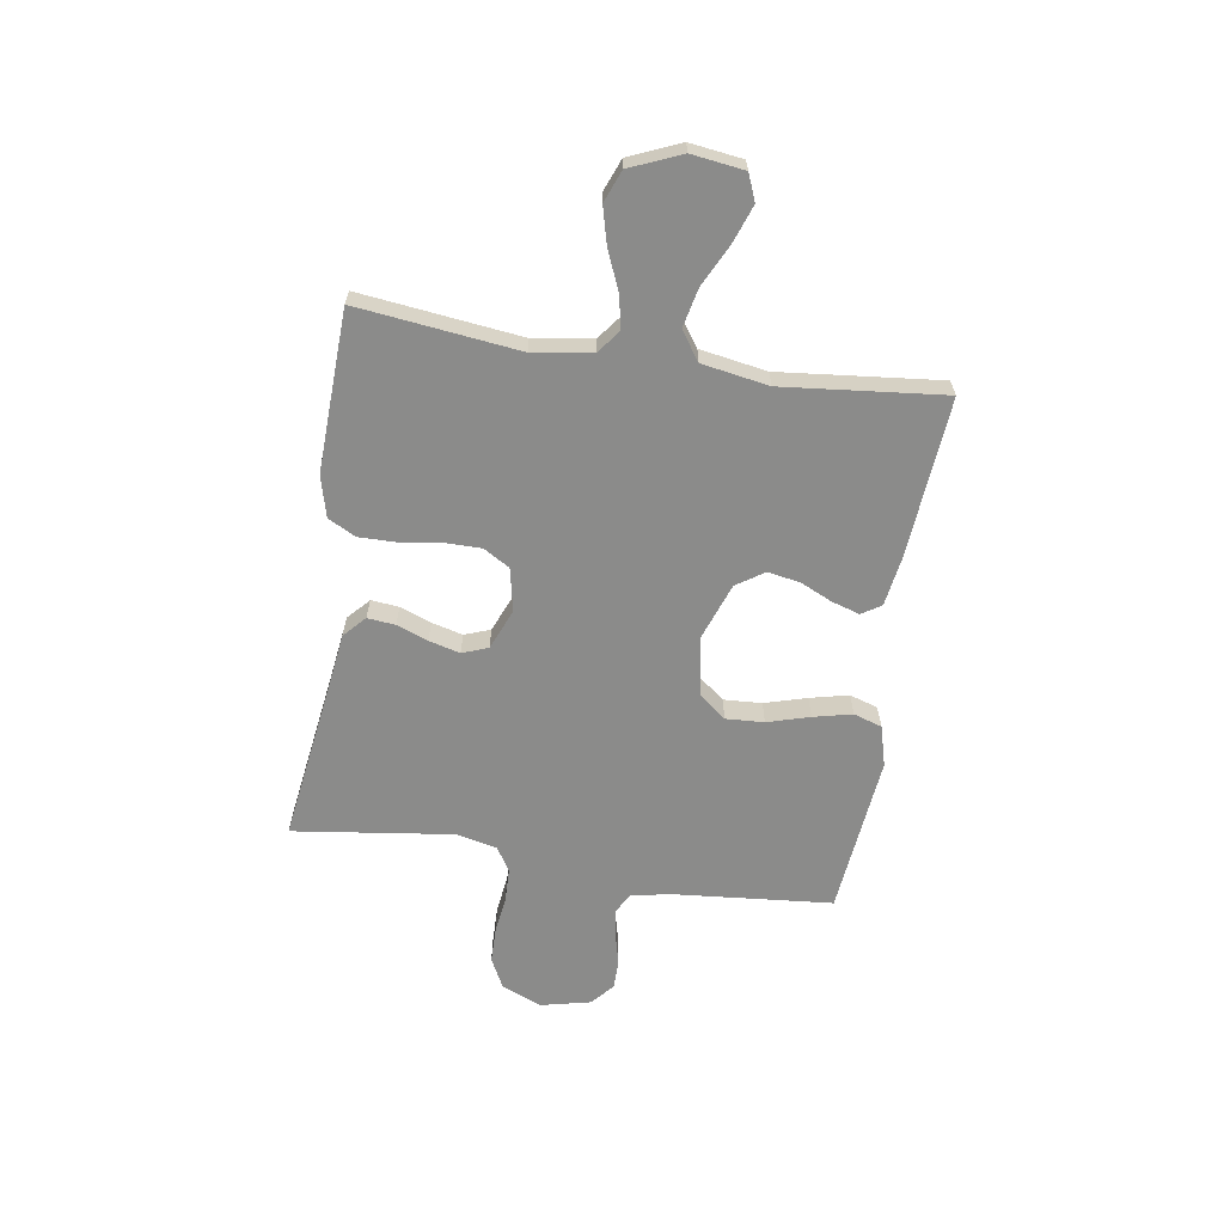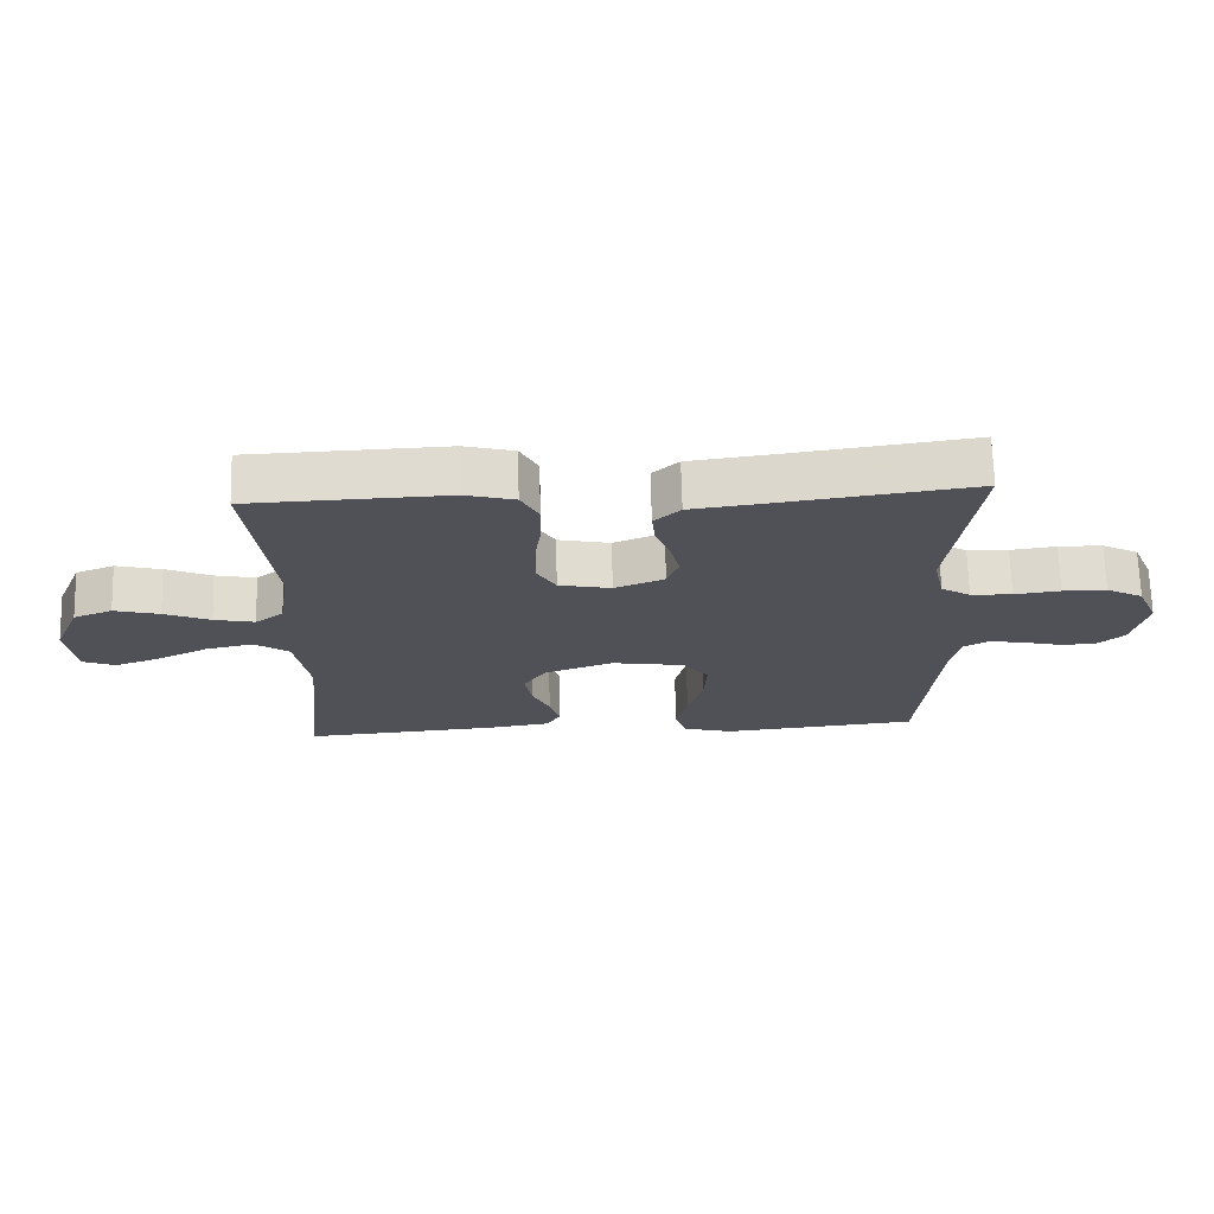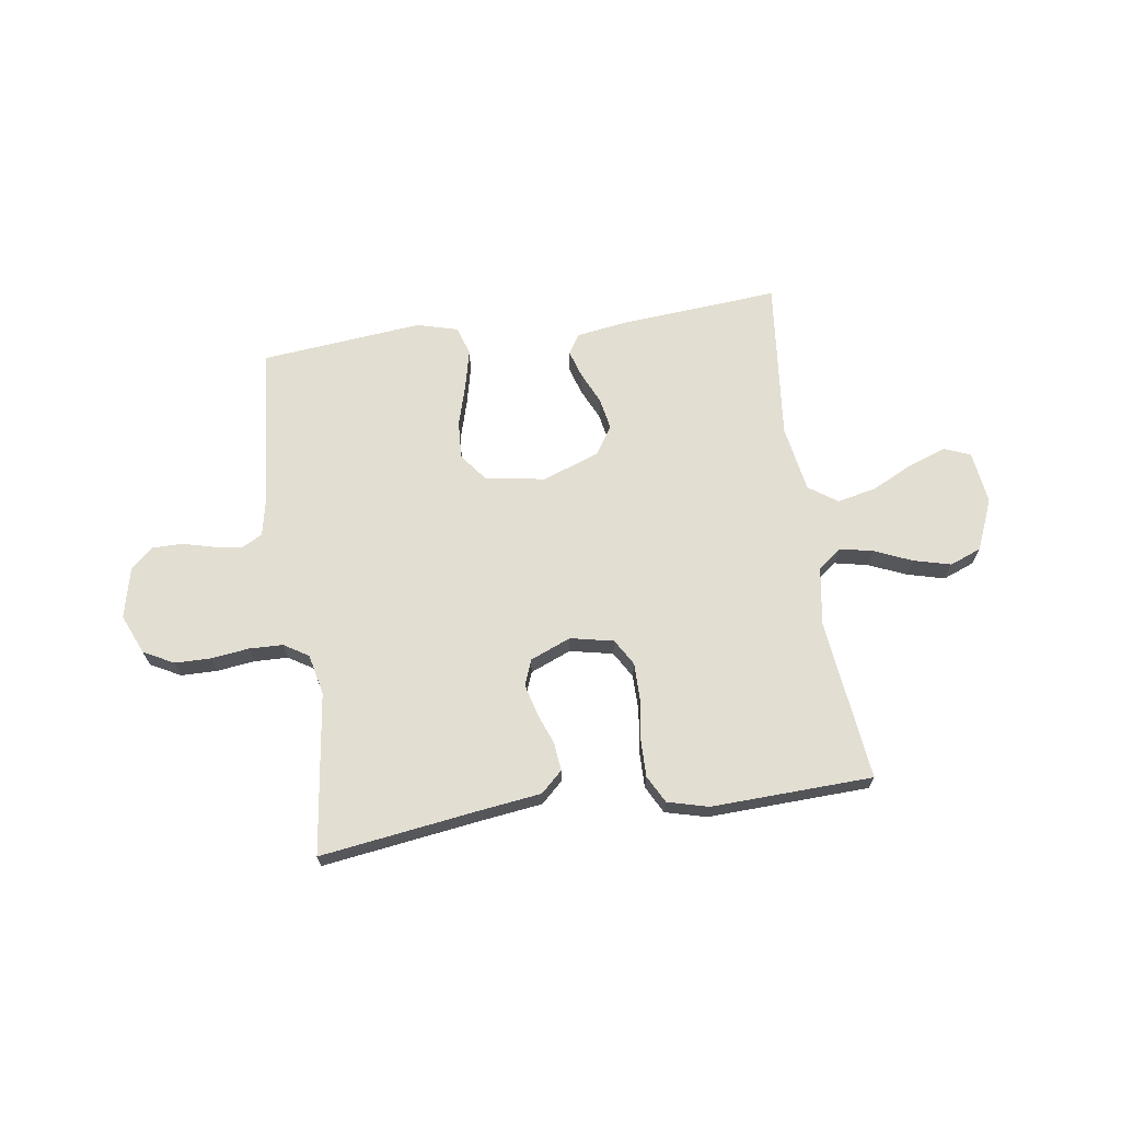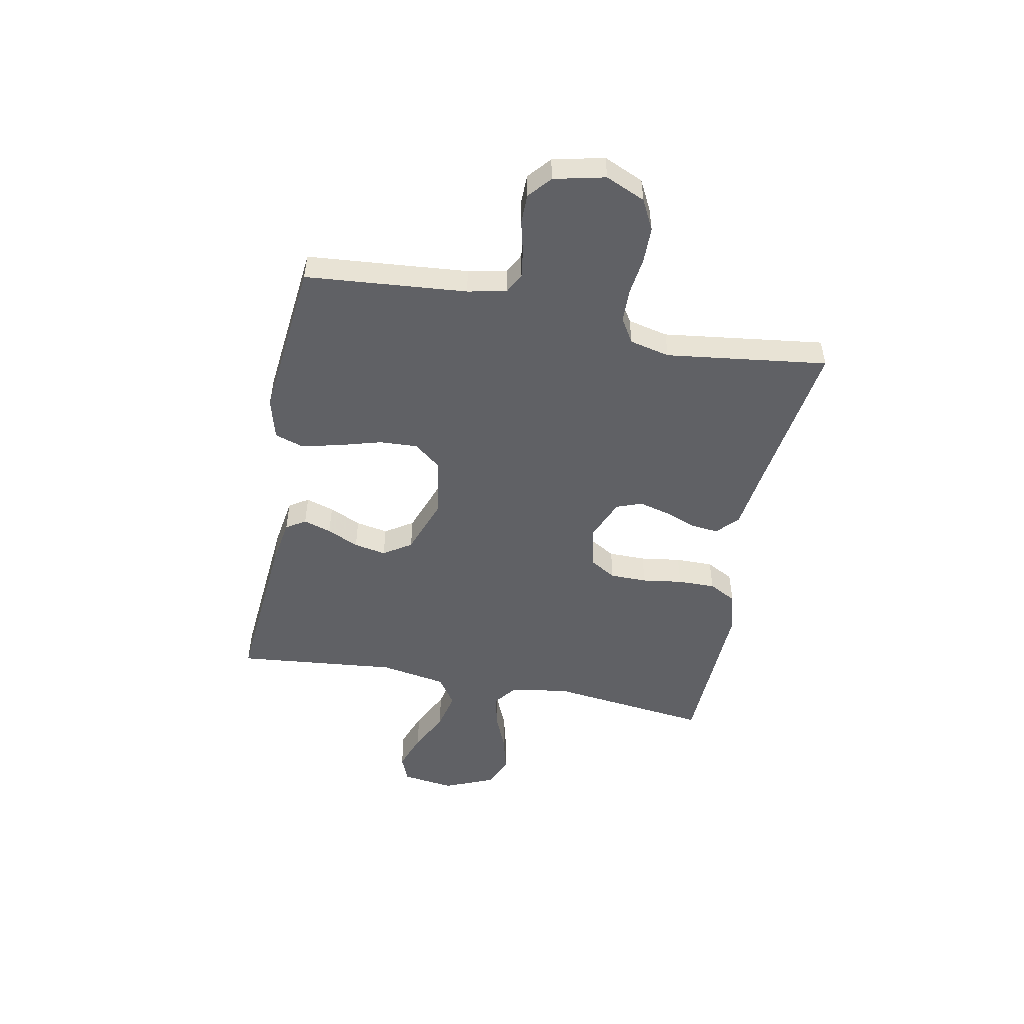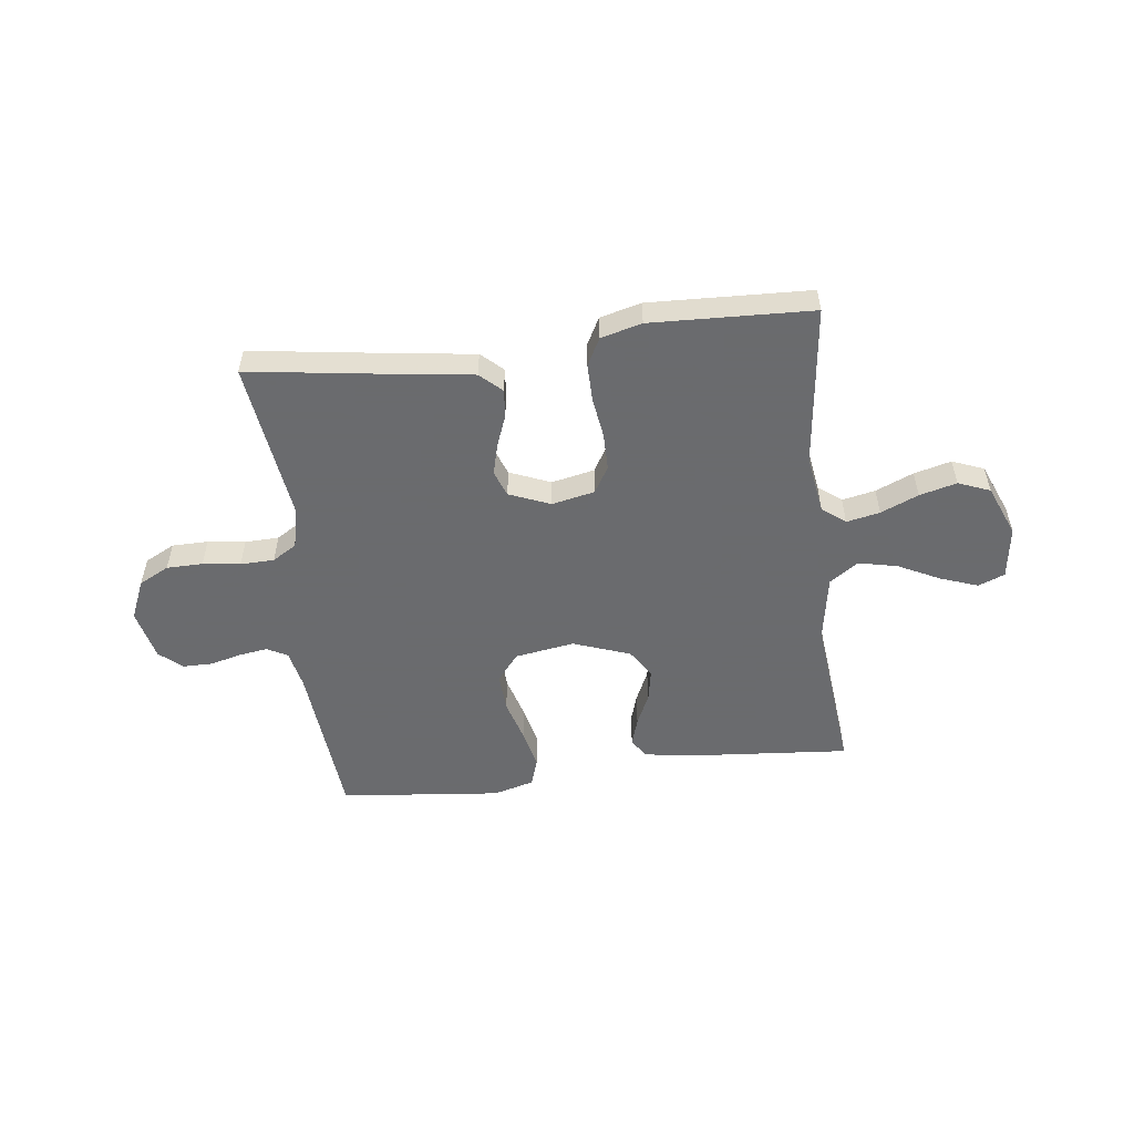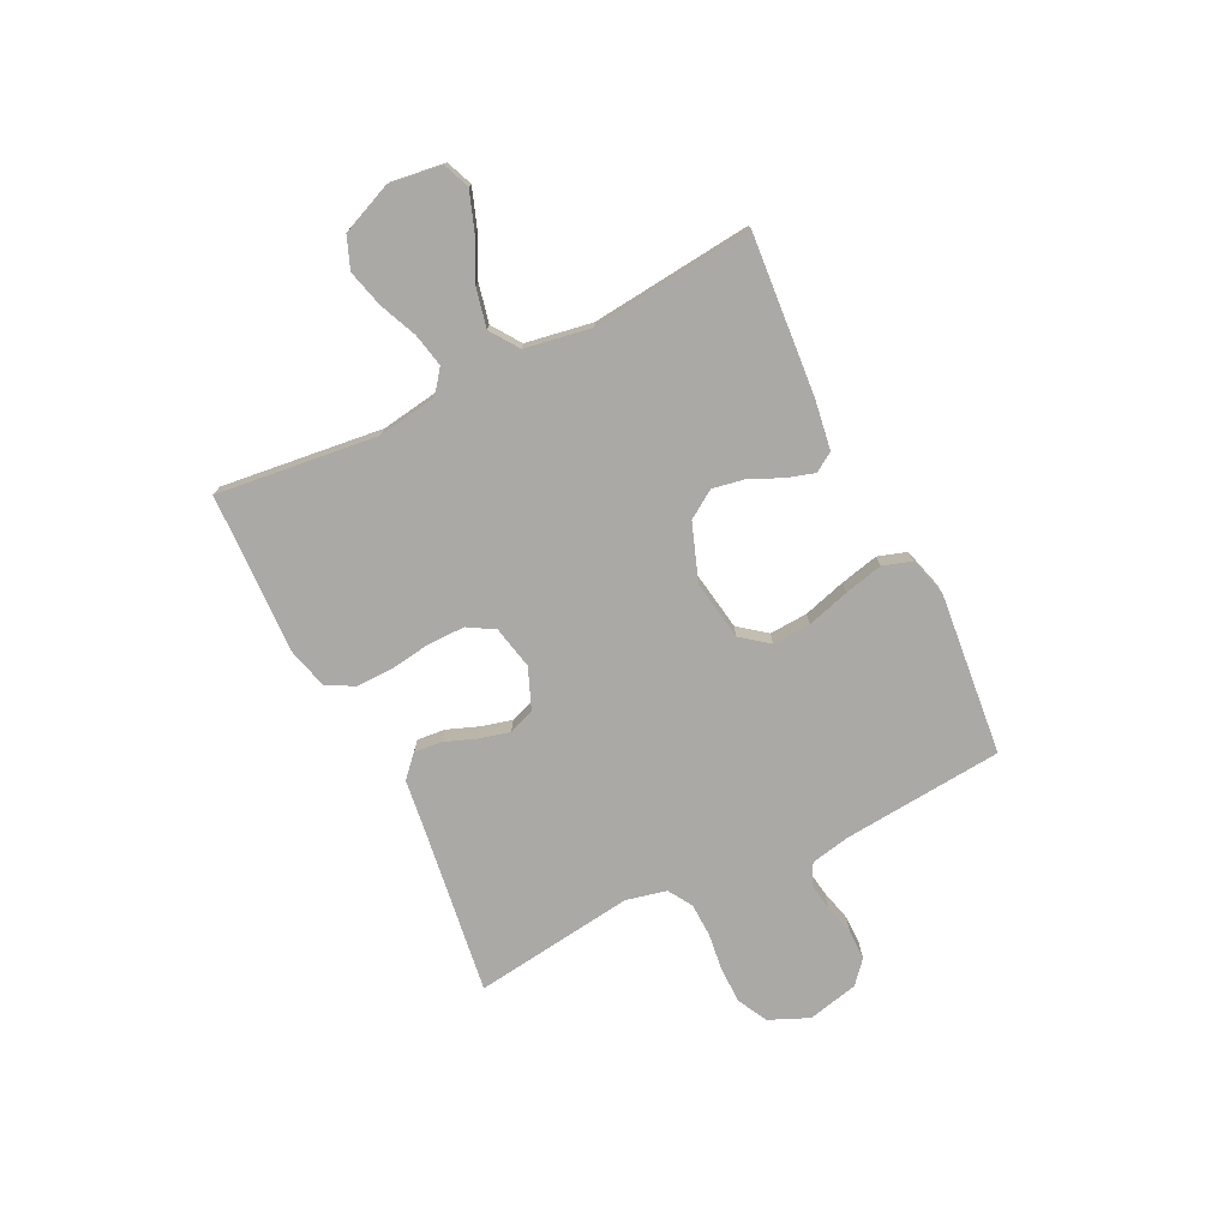
<metadata>
{"format":"obj","ext":"obj","renderer":"f3d","projection":"perspective","resolution":1024,"background":"white","views":[{"elev":-63.7,"azim":81.1,"up":"+Y"},{"elev":69.4,"azim":178.5,"up":"+Z"},{"elev":67.7,"azim":-8.3,"up":"+Y"},{"elev":-50.1,"azim":-101.2,"up":"+Y"},{"elev":-53.3,"azim":6.9,"up":"+Y"},{"elev":-75.3,"azim":116.2,"up":"+Y"}]}
</metadata>
<code>
v -0.5 0.07 -0.5
v -0.527 0.07 -0.2
v -0.542 0.07 -0.128
v -0.58 0.07 -0.108
v -0.632 0.07 -0.116
v -0.691 0.07 -0.131
v -0.746 0.07 -0.131
v -0.788 0.07 -0.095
v -0.81 0.07 0
v -0.778 0.07 0.074
v -0.722 0.07 0.103
v -0.655 0.07 0.104
v -0.585 0.07 0.095
v -0.522 0.07 0.097
v -0.477 0.07 0.125
v -0.46 0.07 0.2
v -0.5 0.07 0.5
v -0.2 0.07 0.458
v -0.092 0.07 0.444
v -0.052 0.07 0.407
v -0.057 0.07 0.355
v -0.079 0.07 0.297
v -0.094 0.07 0.239
v -0.076 0.07 0.191
v 0 0.07 0.16
v 0.08 0.07 0.177
v 0.109 0.07 0.226
v 0.109 0.07 0.295
v 0.098 0.07 0.37
v 0.097 0.07 0.44
v 0.124 0.07 0.491
v 0.2 0.07 0.511
v 0.5 0.07 0.5
v 0.465 0.07 0.2
v 0.482 0.07 0.09
v 0.525 0.07 0.057
v 0.587 0.07 0.07
v 0.657 0.07 0.1
v 0.726 0.07 0.118
v 0.785 0.07 0.095
v 0.825 0.07 0
v 0.812 0.07 -0.098
v 0.763 0.07 -0.118
v 0.693 0.07 -0.093
v 0.616 0.07 -0.055
v 0.543 0.07 -0.039
v 0.49 0.07 -0.076
v 0.469 0.07 -0.2
v 0.5 0.07 -0.5
v 0.2 0.07 -0.476
v 0.109 0.07 -0.462
v 0.086 0.07 -0.426
v 0.102 0.07 -0.374
v 0.129 0.07 -0.315
v 0.14 0.07 -0.255
v 0.106 0.07 -0.203
v 0 0.07 -0.165
v -0.111 0.07 -0.183
v -0.151 0.07 -0.234
v -0.147 0.07 -0.305
v -0.124 0.07 -0.384
v -0.107 0.07 -0.456
v -0.124 0.07 -0.509
v -0.2 0.07 -0.53
v -0.5 0 -0.5
v -0.527 0 -0.2
v -0.542 0 -0.128
v -0.58 0 -0.108
v -0.632 0 -0.116
v -0.691 0 -0.131
v -0.746 0 -0.131
v -0.788 0 -0.095
v -0.81 0 0
v -0.778 0 0.074
v -0.722 0 0.103
v -0.655 0 0.104
v -0.585 0 0.095
v -0.522 0 0.097
v -0.477 0 0.125
v -0.46 0 0.2
v -0.5 0 0.5
v -0.2 0 0.458
v -0.092 0 0.444
v -0.052 0 0.407
v -0.057 0 0.355
v -0.079 0 0.297
v -0.094 0 0.239
v -0.076 0 0.191
v 0 0 0.16
v 0.08 0 0.177
v 0.109 0 0.226
v 0.109 0 0.295
v 0.098 0 0.37
v 0.097 0 0.44
v 0.124 0 0.491
v 0.2 0 0.511
v 0.5 0 0.5
v 0.465 0 0.2
v 0.482 0 0.09
v 0.525 0 0.057
v 0.587 0 0.07
v 0.657 0 0.1
v 0.726 0 0.118
v 0.785 0 0.095
v 0.825 0 0
v 0.812 0 -0.098
v 0.763 0 -0.118
v 0.693 0 -0.093
v 0.616 0 -0.055
v 0.543 0 -0.039
v 0.49 0 -0.076
v 0.469 0 -0.2
v 0.5 0 -0.5
v 0.2 0 -0.476
v 0.109 0 -0.462
v 0.086 0 -0.426
v 0.102 0 -0.374
v 0.129 0 -0.315
v 0.14 0 -0.255
v 0.106 0 -0.203
v 0 0 -0.165
v -0.111 0 -0.183
v -0.151 0 -0.234
v -0.147 0 -0.305
v -0.124 0 -0.384
v -0.107 0 -0.456
v -0.124 0 -0.509
v -0.2 0 -0.53
f 64 1 2
f 63 64 2
f 62 63 2
f 61 62 2
f 60 61 2
f 59 60 2 3
f 58 59 3 4
f 57 58 4
f 52 53 54
f 51 52 54
f 50 51 54
f 49 50 54
f 48 49 54
f 47 48 54 55
f 46 47 55 56
f 43 44 45
f 42 43 45
f 41 42 45
f 40 41 45
f 39 40 45
f 38 39 45
f 37 38 45
f 36 37 45 46
f 46 56 57
f 36 46 57
f 35 36 57
f 32 33 34
f 31 32 34
f 30 31 34
f 29 30 34
f 28 29 34
f 27 28 34 35
f 20 21 22
f 19 20 22
f 18 19 22
f 18 22 23
f 17 18 23
f 16 17 23
f 15 16 23 24
f 11 12 13
f 10 11 13
f 9 10 13
f 8 9 13
f 7 8 13
f 6 7 13
f 5 6 13
f 4 5 13 14
f 15 24 25
f 14 15 25
f 4 14 25
f 57 4 25
f 35 57 25 26
f 26 27 35
f 66 65 128
f 66 128 127
f 66 127 126
f 66 126 125
f 66 125 124
f 67 66 124 123
f 68 67 123 122
f 68 122 121
f 118 117 116
f 118 116 115
f 118 115 114
f 118 114 113
f 118 113 112
f 119 118 112 111
f 120 119 111 110
f 109 108 107
f 109 107 106
f 109 106 105
f 109 105 104
f 109 104 103
f 109 103 102
f 109 102 101
f 110 109 101 100
f 121 120 110
f 121 110 100
f 121 100 99
f 98 97 96
f 98 96 95
f 98 95 94
f 98 94 93
f 98 93 92
f 99 98 92 91
f 86 85 84
f 86 84 83
f 86 83 82
f 87 86 82
f 87 82 81
f 87 81 80
f 88 87 80 79
f 77 76 75
f 77 75 74
f 77 74 73
f 77 73 72
f 77 72 71
f 77 71 70
f 77 70 69
f 78 77 69 68
f 89 88 79
f 89 79 78
f 89 78 68
f 89 68 121
f 90 89 121 99
f 99 91 90
f 1 65 66 2
f 2 66 67 3
f 3 67 68 4
f 4 68 69 5
f 5 69 70 6
f 6 70 71 7
f 7 71 72 8
f 8 72 73 9
f 9 73 74 10
f 10 74 75 11
f 11 75 76 12
f 12 76 77 13
f 13 77 78 14
f 14 78 79 15
f 15 79 80 16
f 16 80 81 17
f 17 81 82 18
f 18 82 83 19
f 19 83 84 20
f 20 84 85 21
f 21 85 86 22
f 22 86 87 23
f 23 87 88 24
f 24 88 89 25
f 25 89 90 26
f 26 90 91 27
f 27 91 92 28
f 28 92 93 29
f 29 93 94 30
f 30 94 95 31
f 31 95 96 32
f 32 96 97 33
f 33 97 98 34
f 34 98 99 35
f 35 99 100 36
f 36 100 101 37
f 37 101 102 38
f 38 102 103 39
f 39 103 104 40
f 40 104 105 41
f 41 105 106 42
f 42 106 107 43
f 43 107 108 44
f 44 108 109 45
f 45 109 110 46
f 46 110 111 47
f 47 111 112 48
f 48 112 113 49
f 49 113 114 50
f 50 114 115 51
f 51 115 116 52
f 52 116 117 53
f 53 117 118 54
f 54 118 119 55
f 55 119 120 56
f 56 120 121 57
f 57 121 122 58
f 58 122 123 59
f 59 123 124 60
f 60 124 125 61
f 61 125 126 62
f 62 126 127 63
f 63 127 128 64
f 64 128 65 1

</code>
